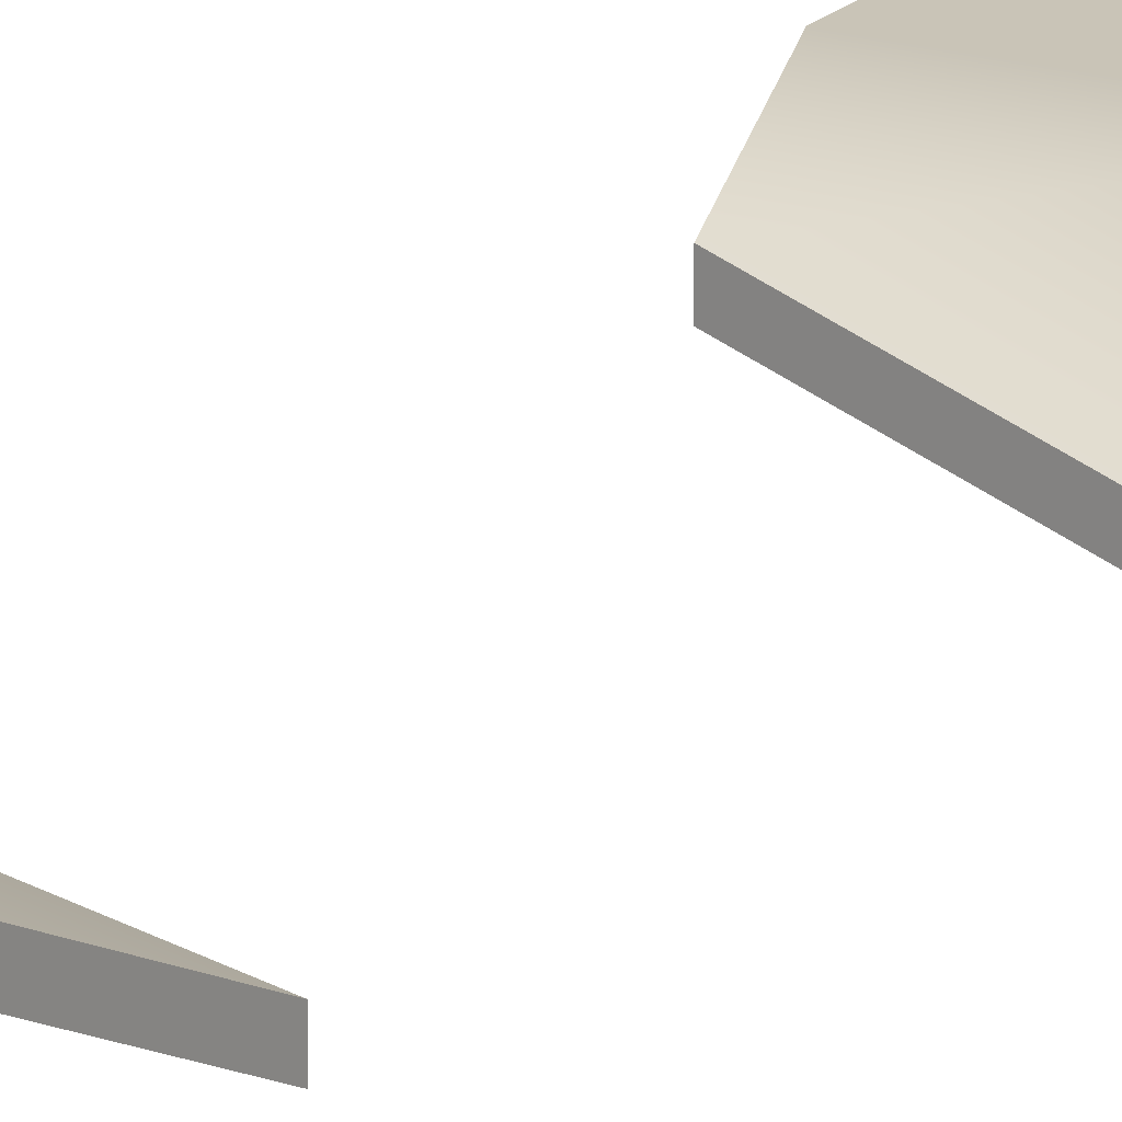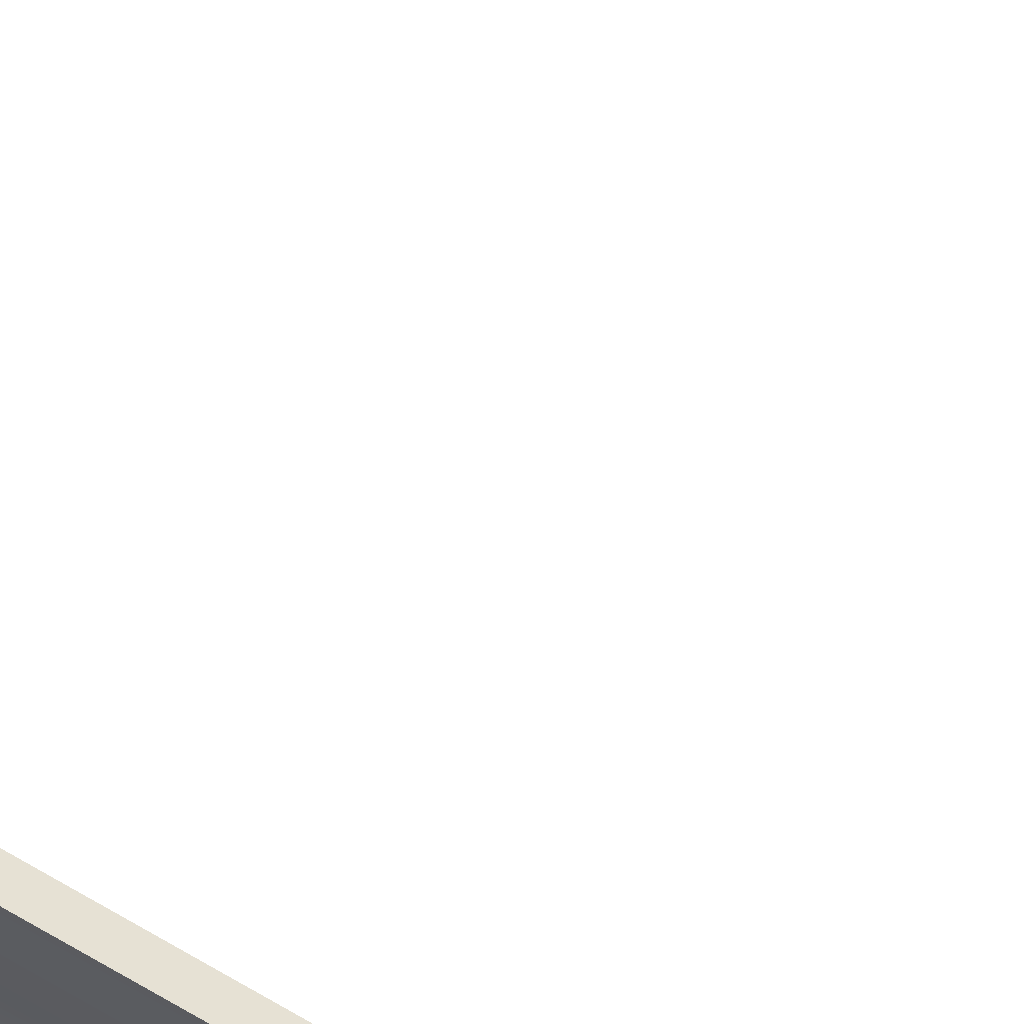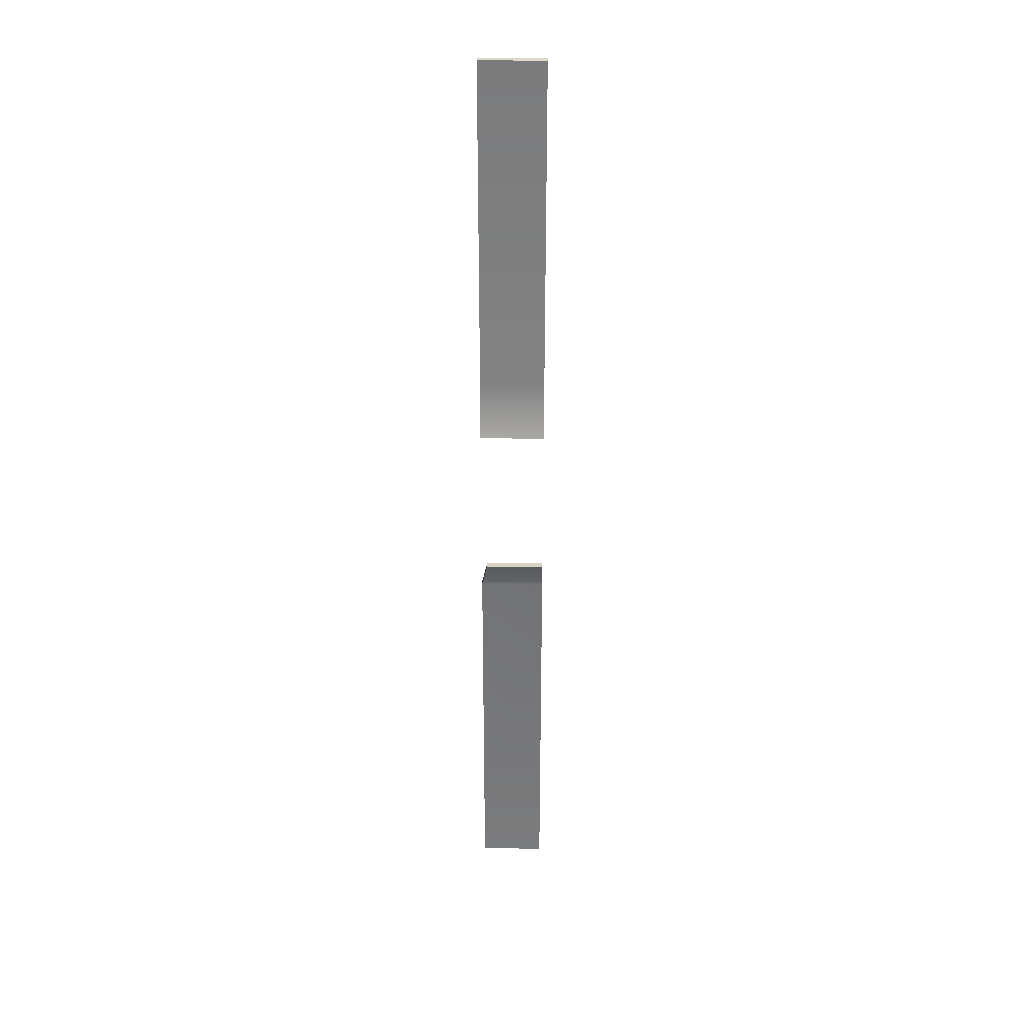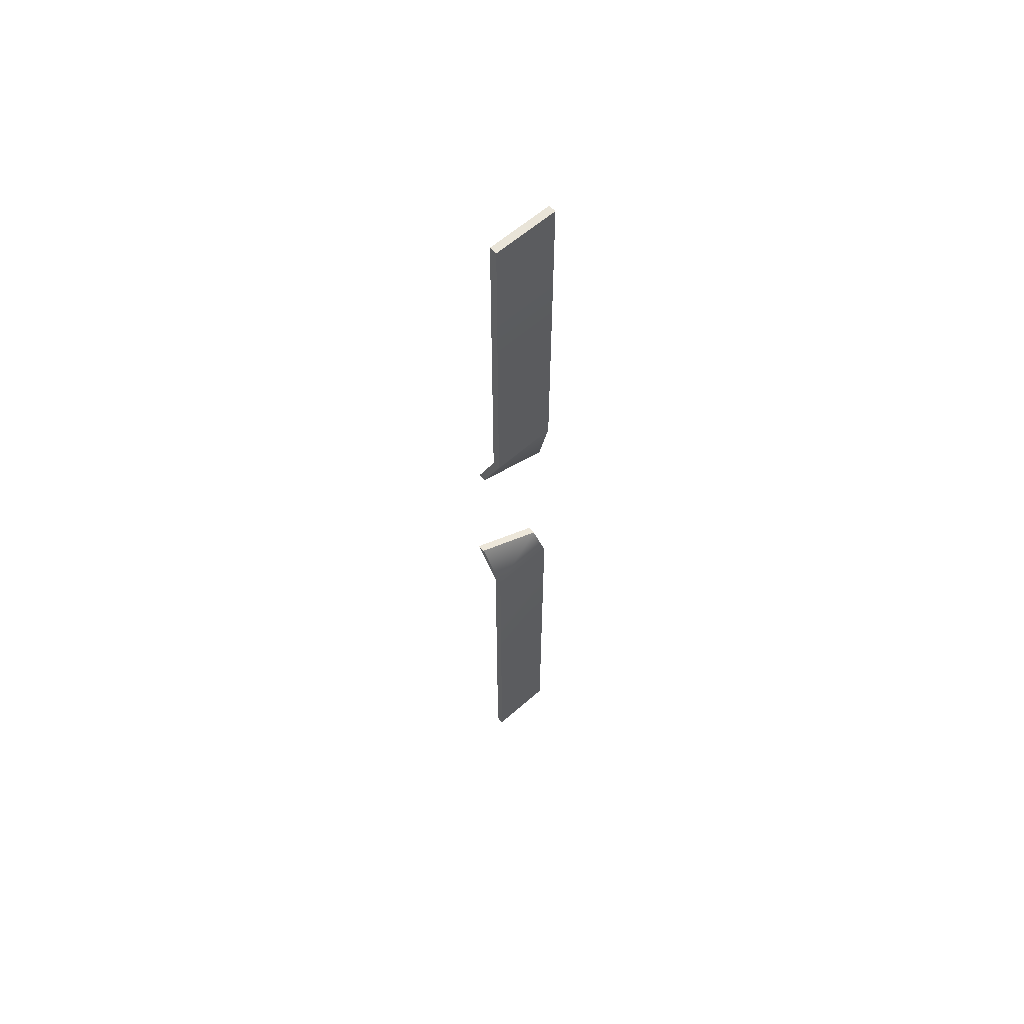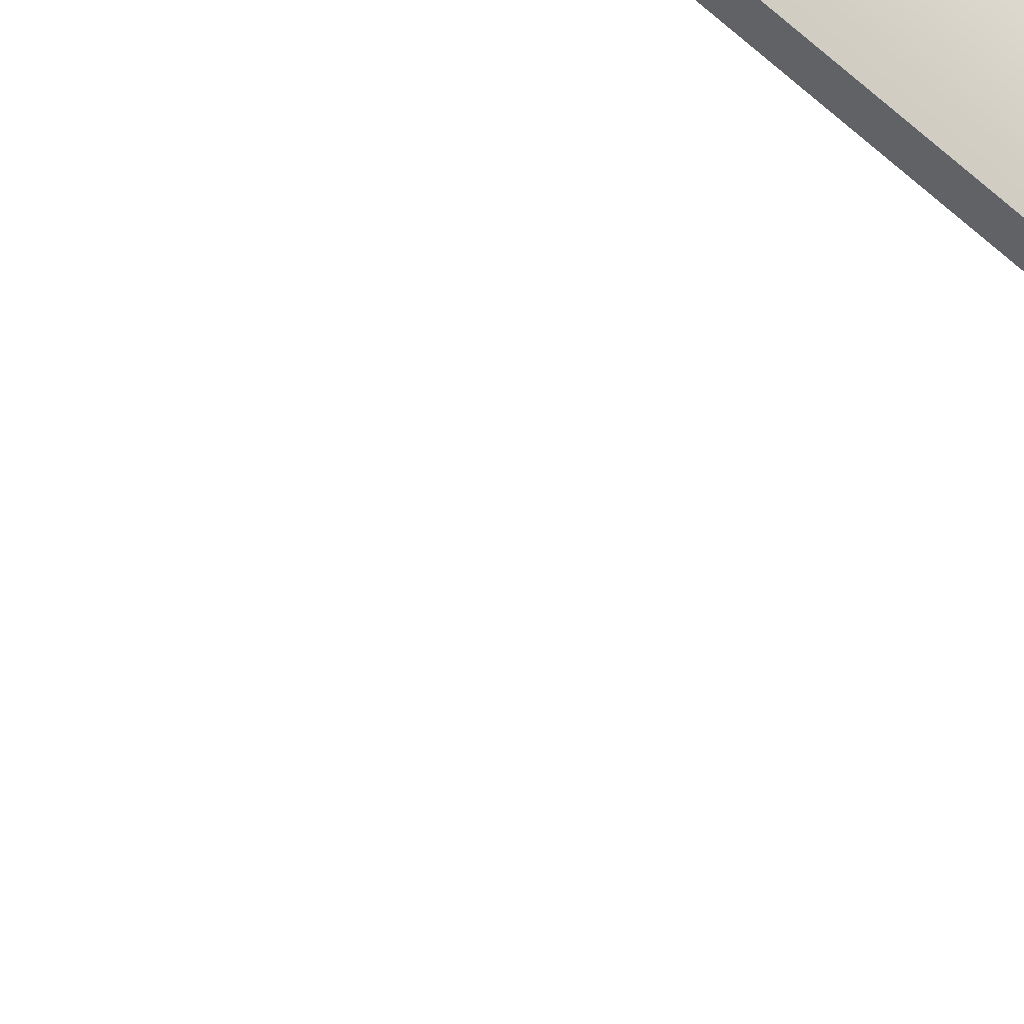
<metadata>
{"format":"obj","ext":"obj","renderer":"f3d","projection":"perspective","resolution":1024,"background":"white","views":[{"elev":18.0,"azim":30.5,"up":"+Y"},{"elev":-46.1,"azim":-37.1,"up":"+Y"},{"elev":31.5,"azim":1.2,"up":"+Z"},{"elev":60.1,"azim":137.9,"up":"+Z"},{"elev":50.4,"azim":29.2,"up":"+Y"}]}
</metadata>
<code>
g default
v -170 264.8 2500
v 170 264.8 2500
v -170 304.8 2500
v 170 304.8 2500
v -170 304.8 -2500
v 170 304.8 -2500
v -170 264.8 -2500
v 170 264.8 -2500
v -139.4 245.8 -356.6
v 170 166.3 -302.3
v 170 126.3 -302.3
v -139.4 205.8 -356.6
v -170 242.3 470.1
v 170 189.5 497.8
v 170 149.5 497.8
v -170 202.3 470.1
v -170 304.8 761
v 170 304.8 761
v 170 264.8 761
v -170 264.8 761
v -170 264.8 -512.7
v 170 264.8 -512.7
v 170 304.8 -512.7
v -170 304.8 -512.7
g pCube1140
f 1 2 4 3
f 9 10 23 24
f 5 6 8 7
f 21 22 11 12
f 10 11 22 23
f 24 21 12 9
f 17 18 14 13
f 18 19 15 14
f 16 15 19 20
f 13 16 20 17
f 3 4 18 17
f 2 19 18 4
f 20 19 2 1
f 17 20 1 3
f 7 8 22 21
f 23 22 8 6
f 24 23 6 5
f 7 21 24 5
f 10 9 12 11
f 13 14 15 16

</code>
